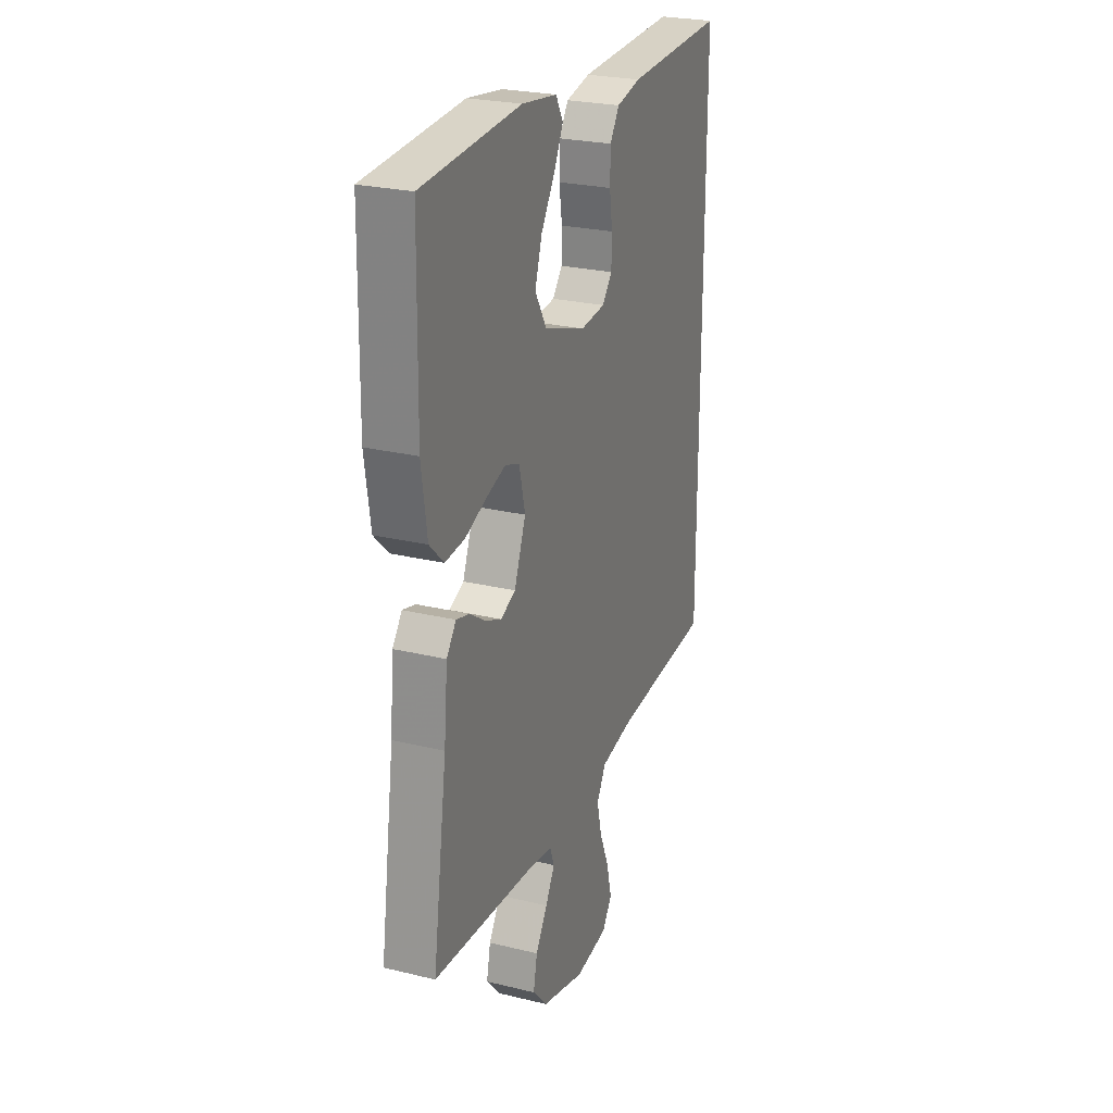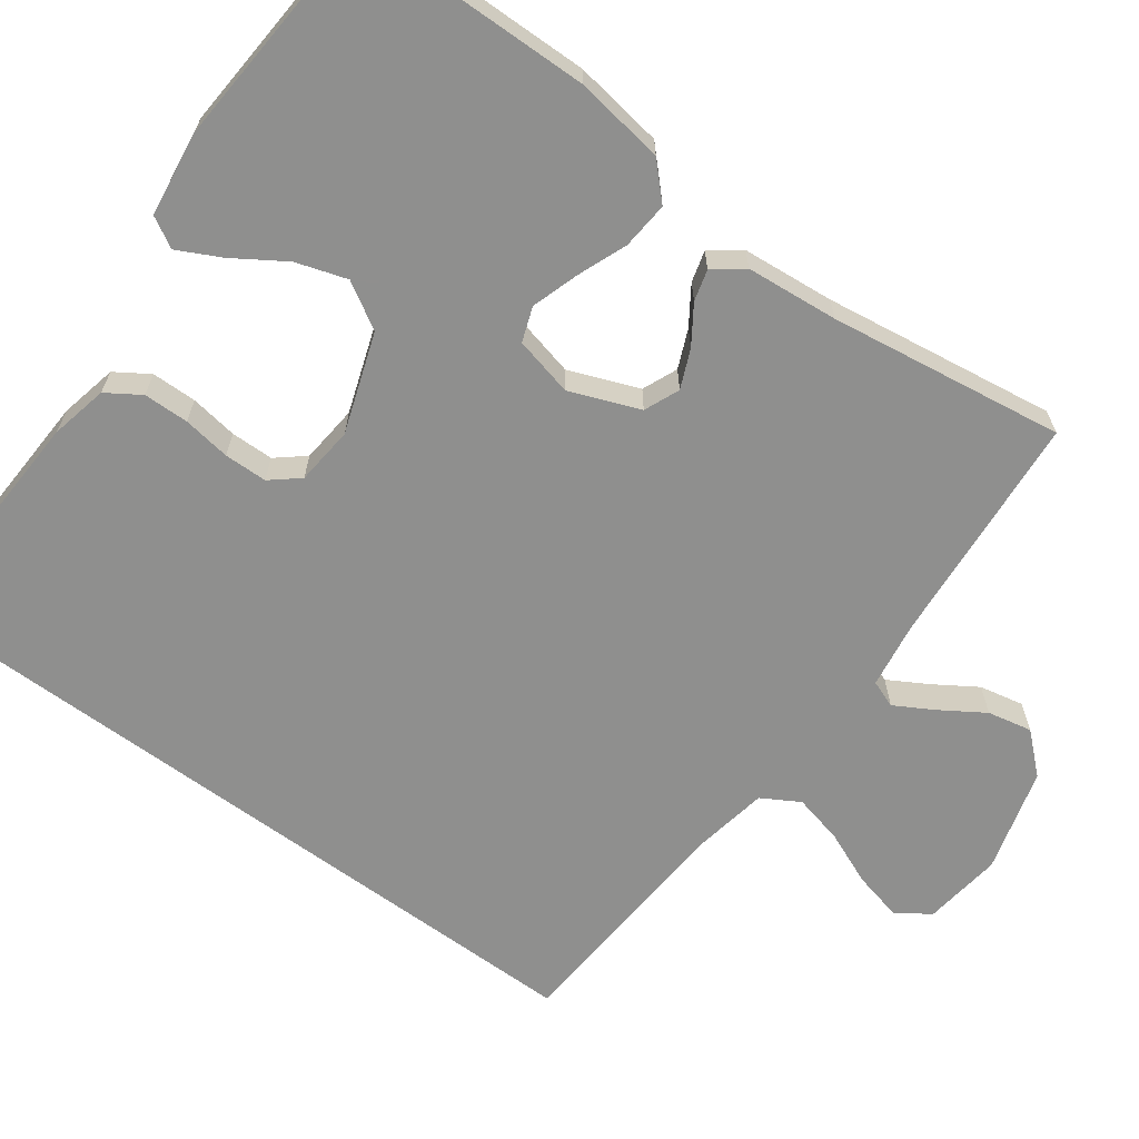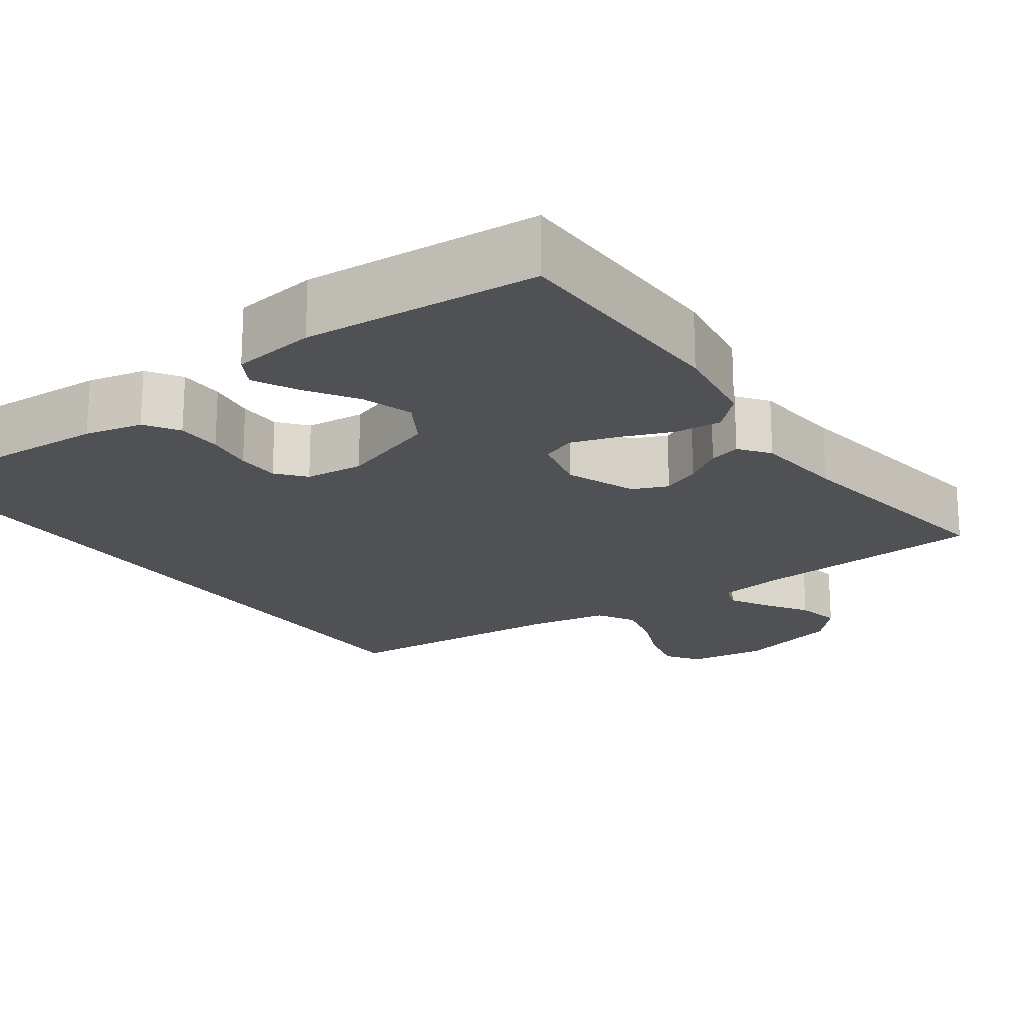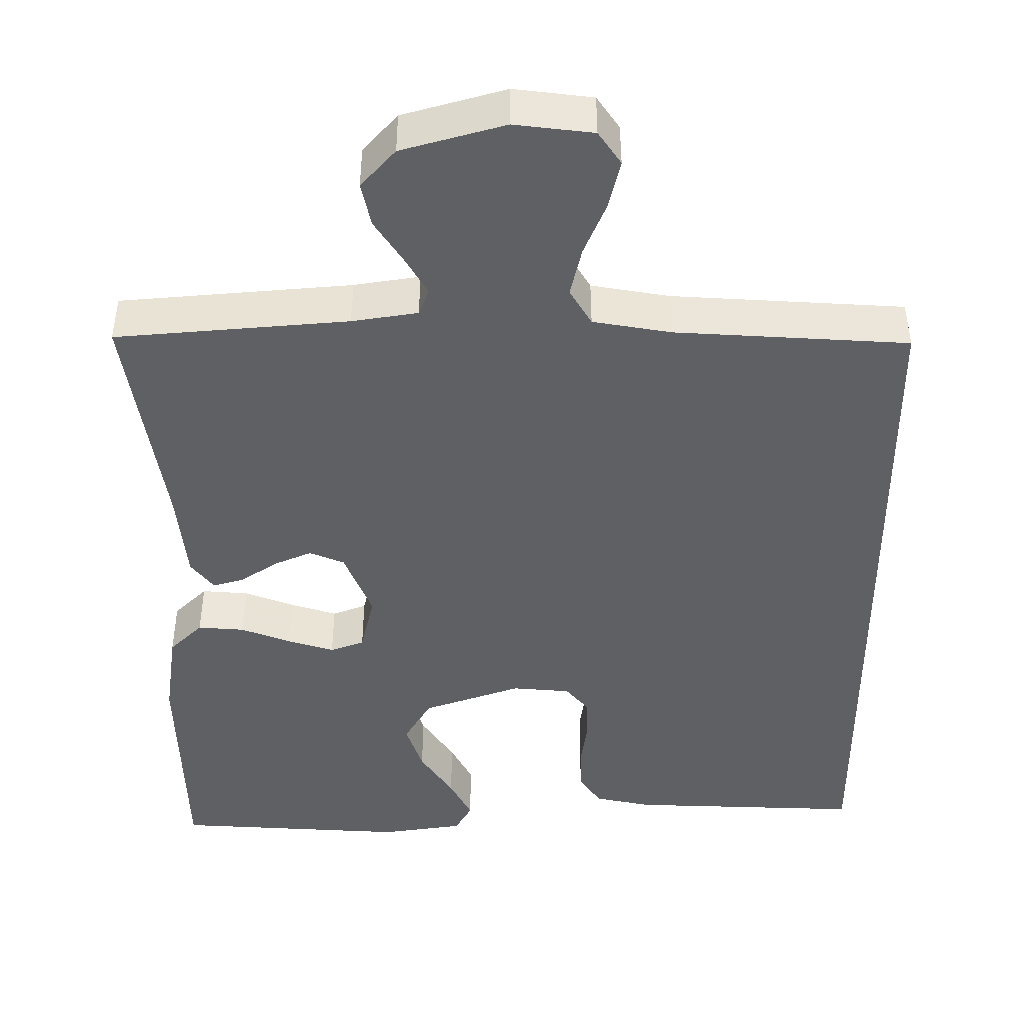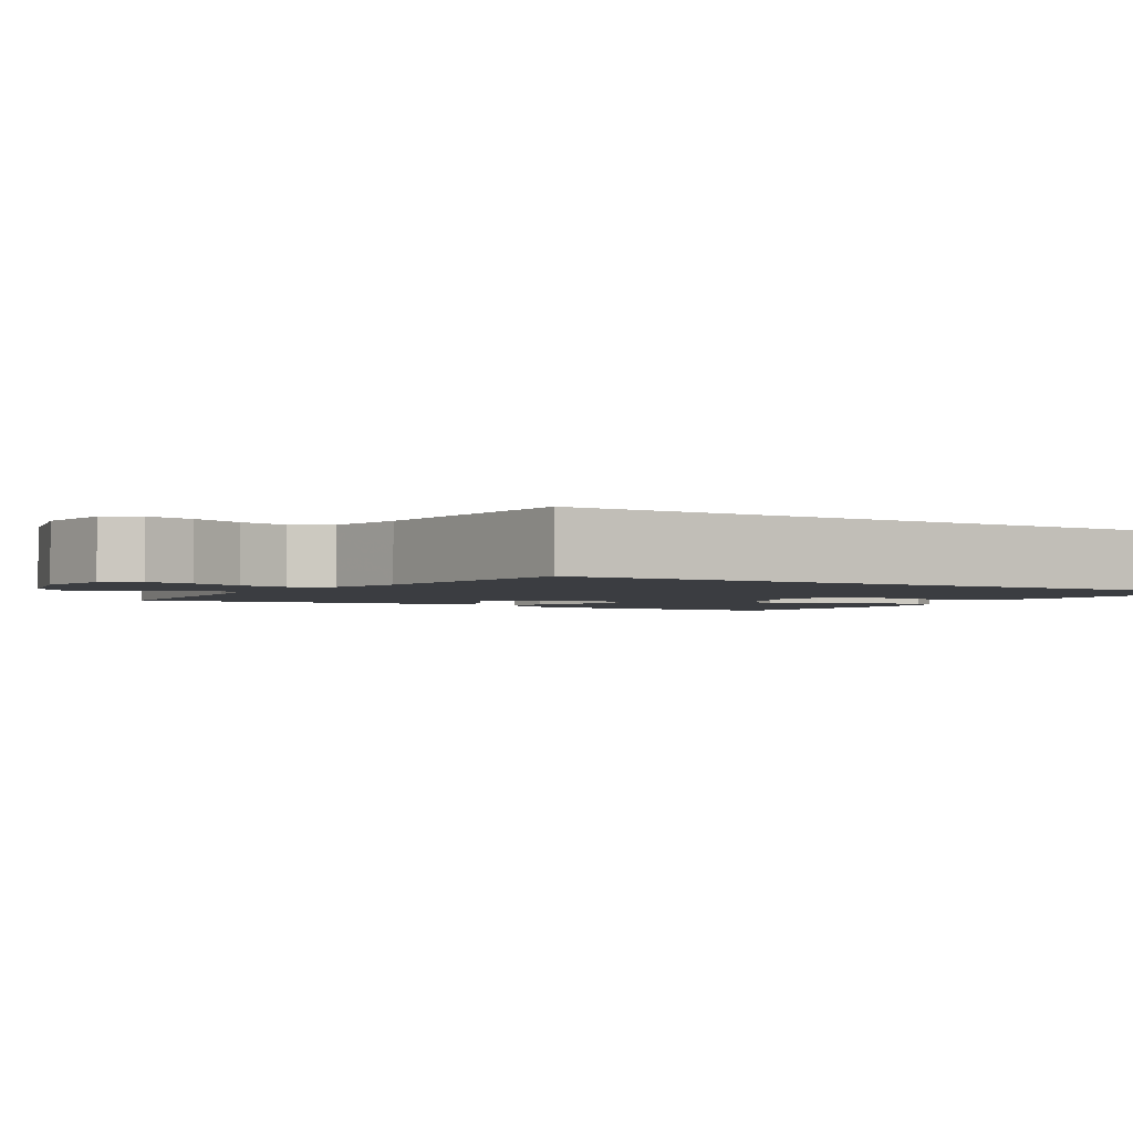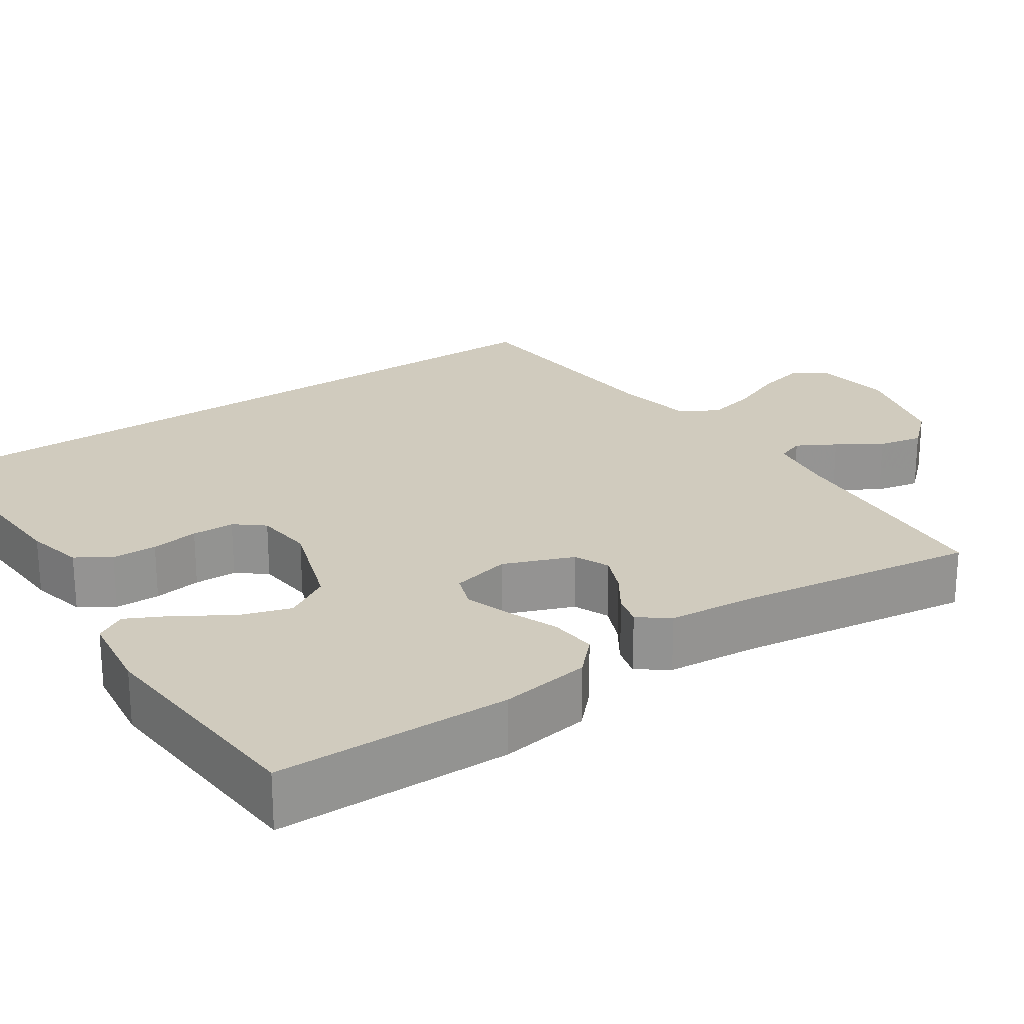
<metadata>
{"format":"obj","ext":"obj","renderer":"f3d","projection":"perspective","resolution":1024,"background":"white","views":[{"elev":25.4,"azim":111.4,"up":"+Z"},{"elev":-65.3,"azim":53.7,"up":"+Y"},{"elev":-19.8,"azim":35.3,"up":"+Y"},{"elev":-44.7,"azim":-179.6,"up":"+Y"},{"elev":-2.4,"azim":-122.3,"up":"+Y"},{"elev":23.3,"azim":55.5,"up":"+Y"}]}
</metadata>
<code>
v 0.5 0.07 0.5
v 0.505 0.07 0.2
v 0.488 0.07 0.085
v 0.445 0.07 0.043
v 0.385 0.07 0.048
v 0.321 0.07 0.073
v 0.261 0.07 0.092
v 0.217 0.07 0.076
v 0.199 0.07 0
v 0.234 0.07 -0.089
v 0.279 0.07 -0.108
v 0.328 0.07 -0.087
v 0.376 0.07 -0.055
v 0.416 0.07 -0.044
v 0.445 0.07 -0.082
v 0.456 0.07 -0.2
v 0.5 0.07 -0.5
v 0.2 0.07 -0.524
v 0.115 0.07 -0.537
v 0.102 0.07 -0.572
v 0.13 0.07 -0.621
v 0.166 0.07 -0.677
v 0.178 0.07 -0.734
v 0.133 0.07 -0.784
v 0 0.07 -0.821
v -0.101 0.07 -0.808
v -0.13 0.07 -0.765
v -0.115 0.07 -0.702
v -0.086 0.07 -0.633
v -0.071 0.07 -0.569
v -0.099 0.07 -0.521
v -0.2 0.07 -0.503
v -0.5 0.07 -0.483
v -0.5 0.07 0.467
v -0.2 0.07 0.454
v -0.126 0.07 0.438
v -0.098 0.07 0.395
v -0.097 0.07 0.337
v -0.106 0.07 0.276
v -0.105 0.07 0.221
v -0.075 0.07 0.185
v 0 0.07 0.178
v 0.127 0.07 0.222
v 0.162 0.07 0.281
v 0.141 0.07 0.346
v 0.099 0.07 0.411
v 0.071 0.07 0.466
v 0.093 0.07 0.505
v 0.2 0.07 0.52
v 0.5 0 0.5
v 0.505 0 0.2
v 0.488 0 0.085
v 0.445 0 0.043
v 0.385 0 0.048
v 0.321 0 0.073
v 0.261 0 0.092
v 0.217 0 0.076
v 0.199 0 0
v 0.234 0 -0.089
v 0.279 0 -0.108
v 0.328 0 -0.087
v 0.376 0 -0.055
v 0.416 0 -0.044
v 0.445 0 -0.082
v 0.456 0 -0.2
v 0.5 0 -0.5
v 0.2 0 -0.524
v 0.115 0 -0.537
v 0.102 0 -0.572
v 0.13 0 -0.621
v 0.166 0 -0.677
v 0.178 0 -0.734
v 0.133 0 -0.784
v 0 0 -0.821
v -0.101 0 -0.808
v -0.13 0 -0.765
v -0.115 0 -0.702
v -0.086 0 -0.633
v -0.071 0 -0.569
v -0.099 0 -0.521
v -0.2 0 -0.503
v -0.5 0 -0.483
v -0.5 0 0.467
v -0.2 0 0.454
v -0.126 0 0.438
v -0.098 0 0.395
v -0.097 0 0.337
v -0.106 0 0.276
v -0.105 0 0.221
v -0.075 0 0.185
v 0 0 0.178
v 0.127 0 0.222
v 0.162 0 0.281
v 0.141 0 0.346
v 0.099 0 0.411
v 0.071 0 0.466
v 0.093 0 0.505
v 0.2 0 0.52
f 4 5 6
f 3 4 6
f 2 3 6
f 1 2 6
f 49 1 6
f 48 49 6
f 47 48 6
f 46 47 6
f 45 46 6
f 44 45 6 7
f 43 44 7 8
f 42 43 8 9
f 41 42 9 10
f 37 38 39
f 36 37 39
f 35 36 39
f 34 35 39
f 33 34 39
f 32 33 39 40
f 31 32 40 41
f 27 28 29
f 26 27 29
f 25 26 29
f 24 25 29
f 23 24 29
f 22 23 29
f 21 22 29
f 20 21 29 30
f 31 41 10
f 30 31 10
f 20 30 10
f 19 20 10
f 14 15 16
f 13 14 16
f 12 13 16
f 16 17 18
f 12 16 18
f 11 12 18
f 10 11 18 19
f 55 54 53
f 55 53 52
f 55 52 51
f 55 51 50
f 55 50 98
f 55 98 97
f 55 97 96
f 55 96 95
f 55 95 94
f 56 55 94 93
f 57 56 93 92
f 58 57 92 91
f 59 58 91 90
f 88 87 86
f 88 86 85
f 88 85 84
f 88 84 83
f 88 83 82
f 89 88 82 81
f 90 89 81 80
f 78 77 76
f 78 76 75
f 78 75 74
f 78 74 73
f 78 73 72
f 78 72 71
f 78 71 70
f 79 78 70 69
f 59 90 80
f 59 80 79
f 59 79 69
f 59 69 68
f 65 64 63
f 65 63 62
f 65 62 61
f 67 66 65
f 67 65 61
f 67 61 60
f 68 67 60 59
f 1 50 51 2
f 2 51 52 3
f 3 52 53 4
f 4 53 54 5
f 5 54 55 6
f 6 55 56 7
f 7 56 57 8
f 8 57 58 9
f 9 58 59 10
f 10 59 60 11
f 11 60 61 12
f 12 61 62 13
f 13 62 63 14
f 14 63 64 15
f 15 64 65 16
f 16 65 66 17
f 17 66 67 18
f 18 67 68 19
f 19 68 69 20
f 20 69 70 21
f 21 70 71 22
f 22 71 72 23
f 23 72 73 24
f 24 73 74 25
f 25 74 75 26
f 26 75 76 27
f 27 76 77 28
f 28 77 78 29
f 29 78 79 30
f 30 79 80 31
f 31 80 81 32
f 32 81 82 33
f 33 82 83 34
f 34 83 84 35
f 35 84 85 36
f 36 85 86 37
f 37 86 87 38
f 38 87 88 39
f 39 88 89 40
f 40 89 90 41
f 41 90 91 42
f 42 91 92 43
f 43 92 93 44
f 44 93 94 45
f 45 94 95 46
f 46 95 96 47
f 47 96 97 48
f 48 97 98 49
f 49 98 50 1

</code>
